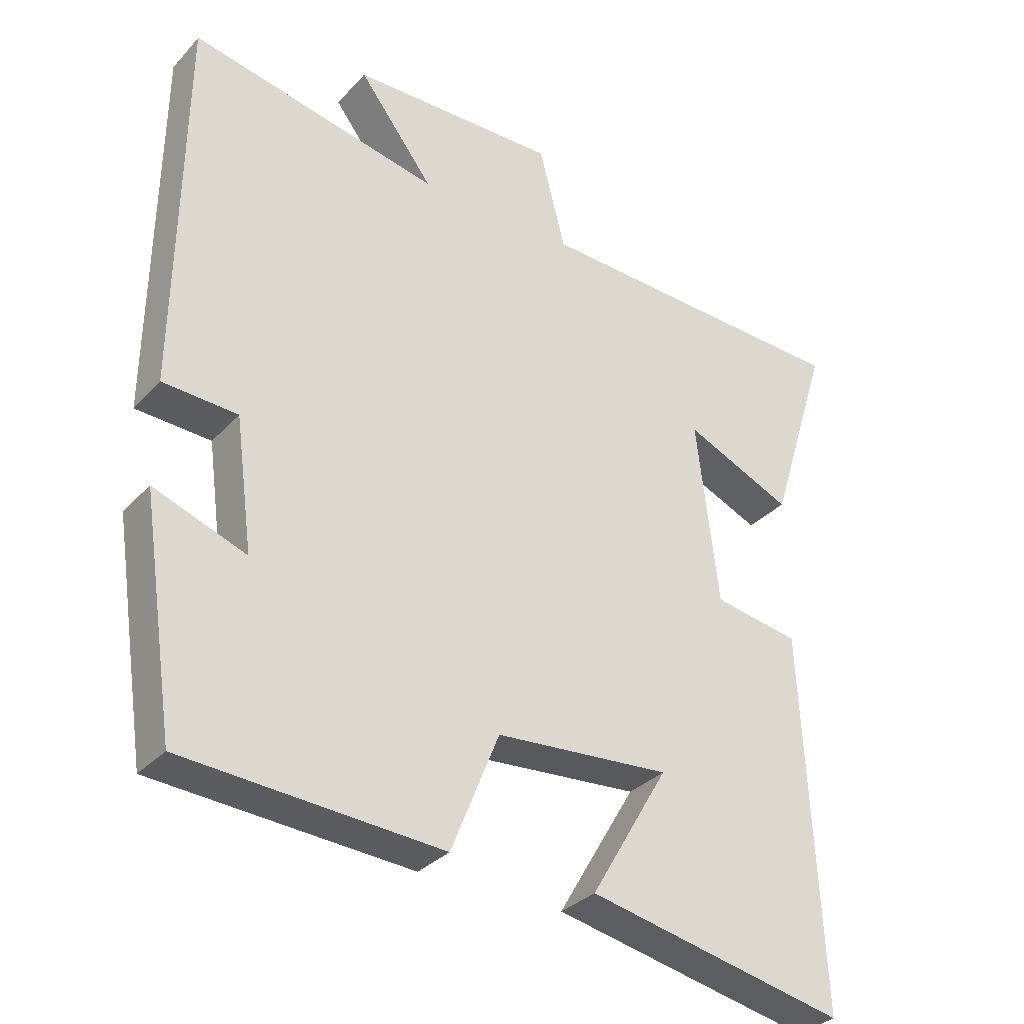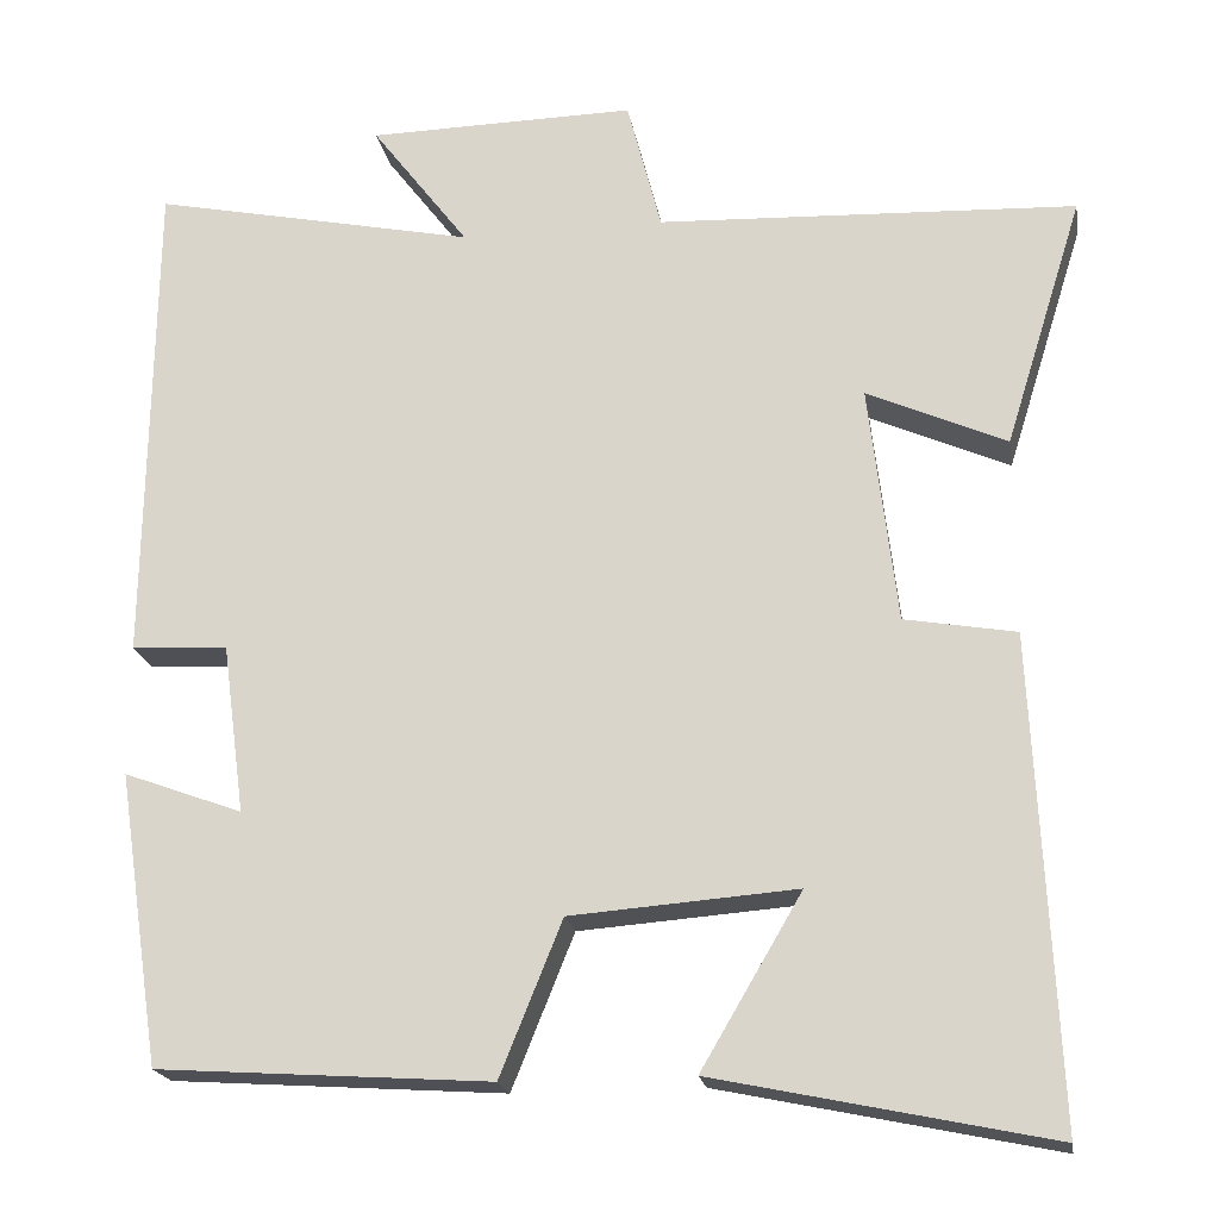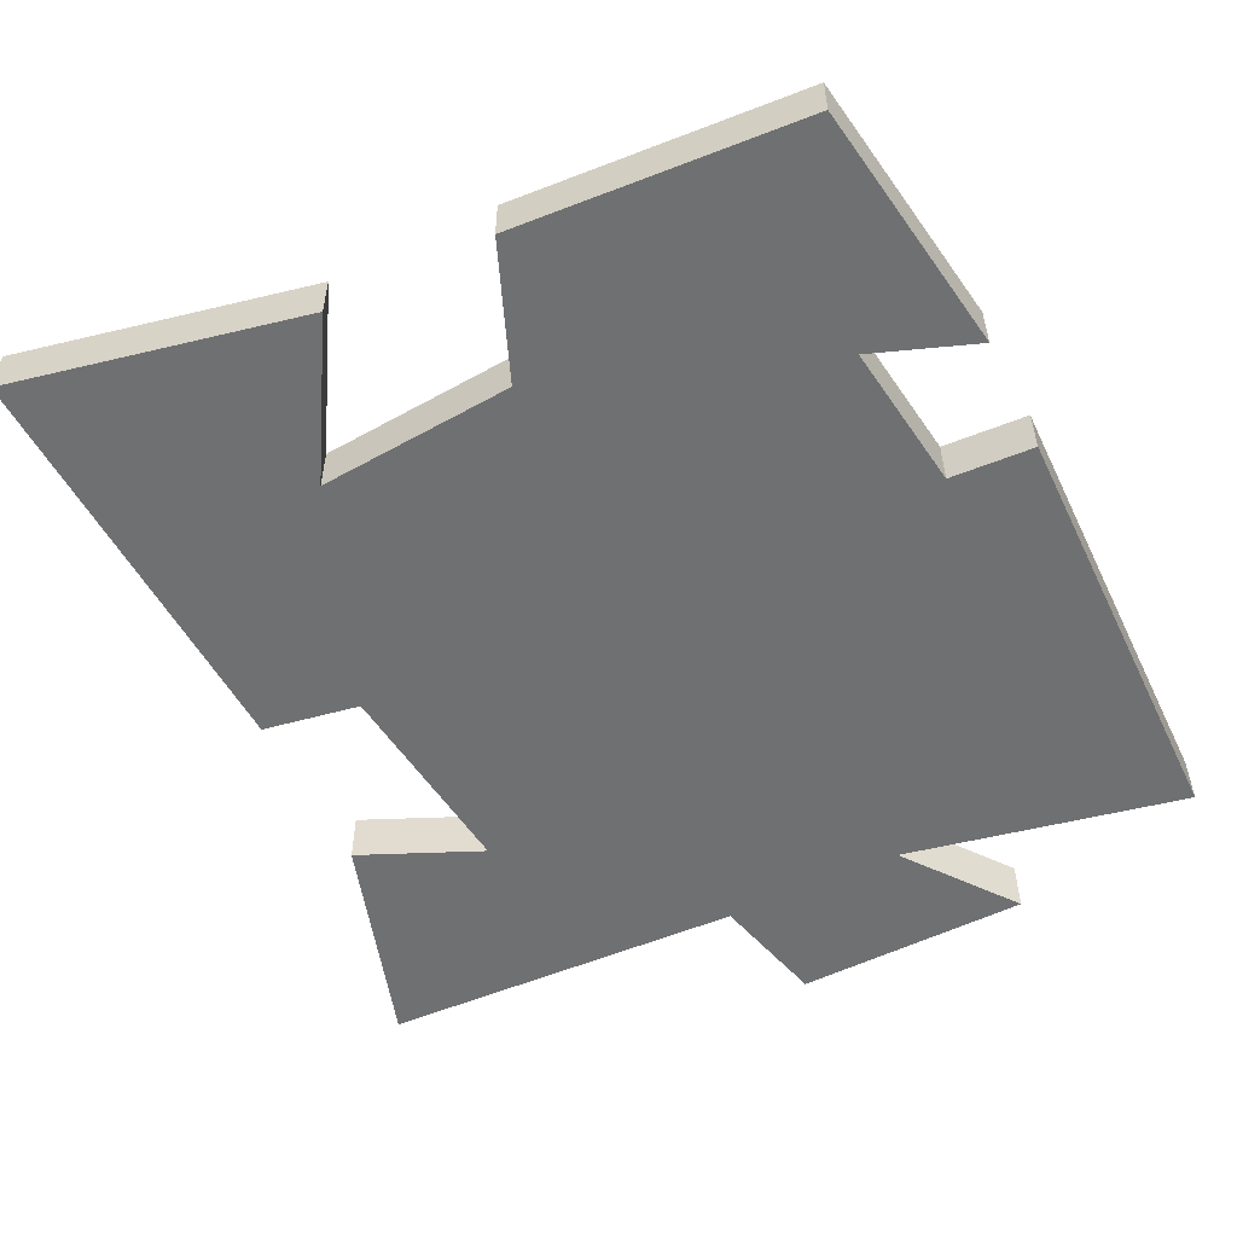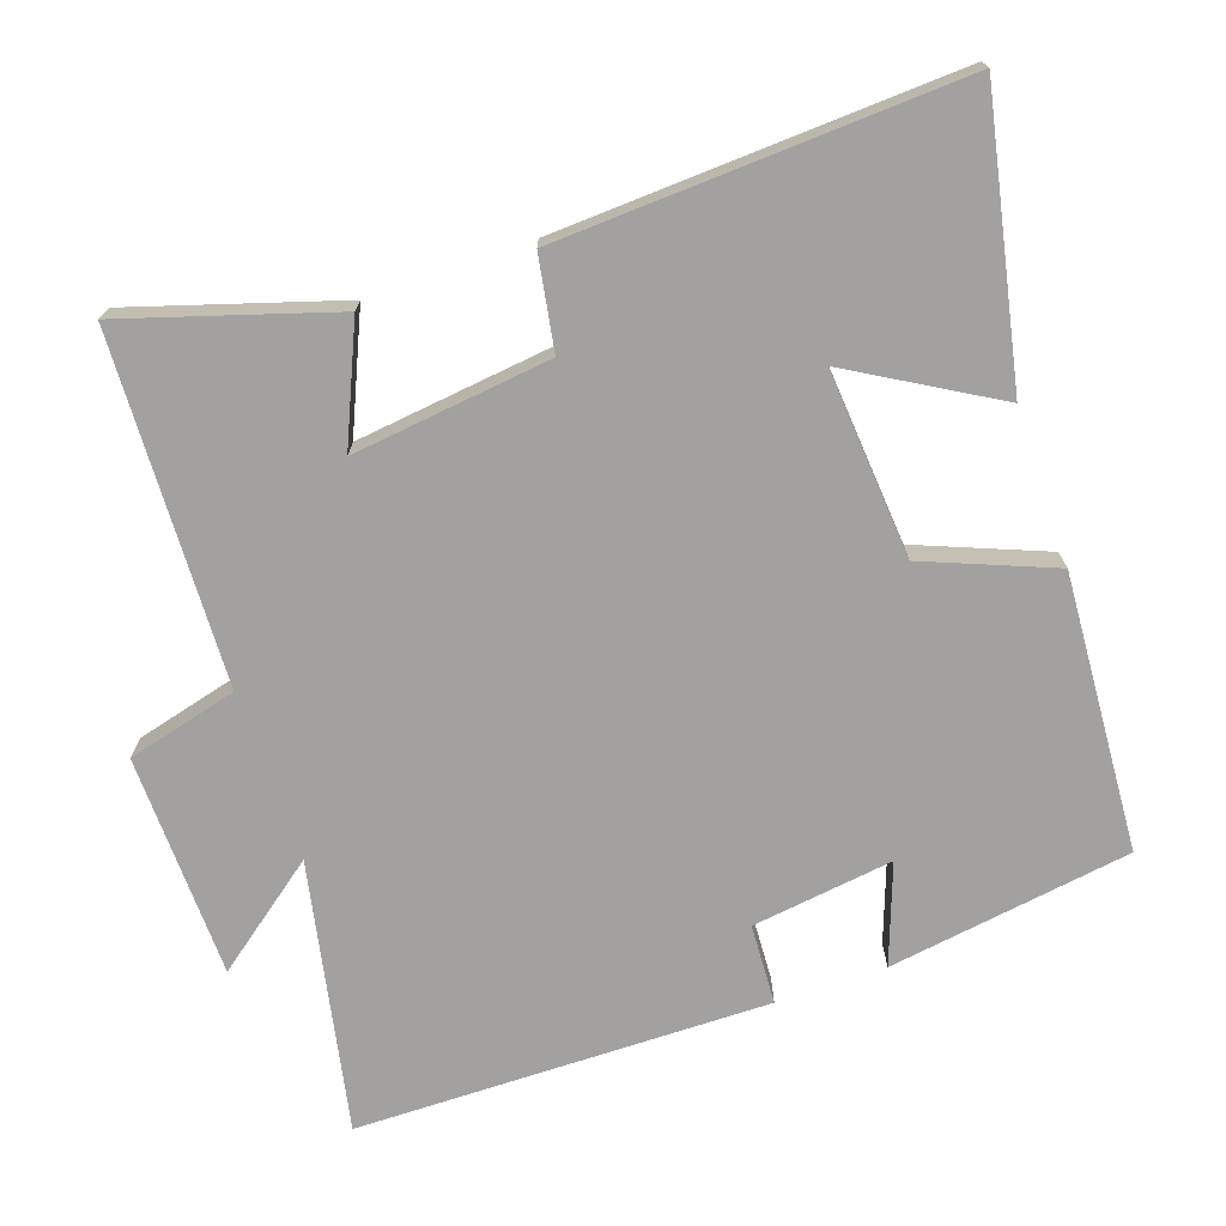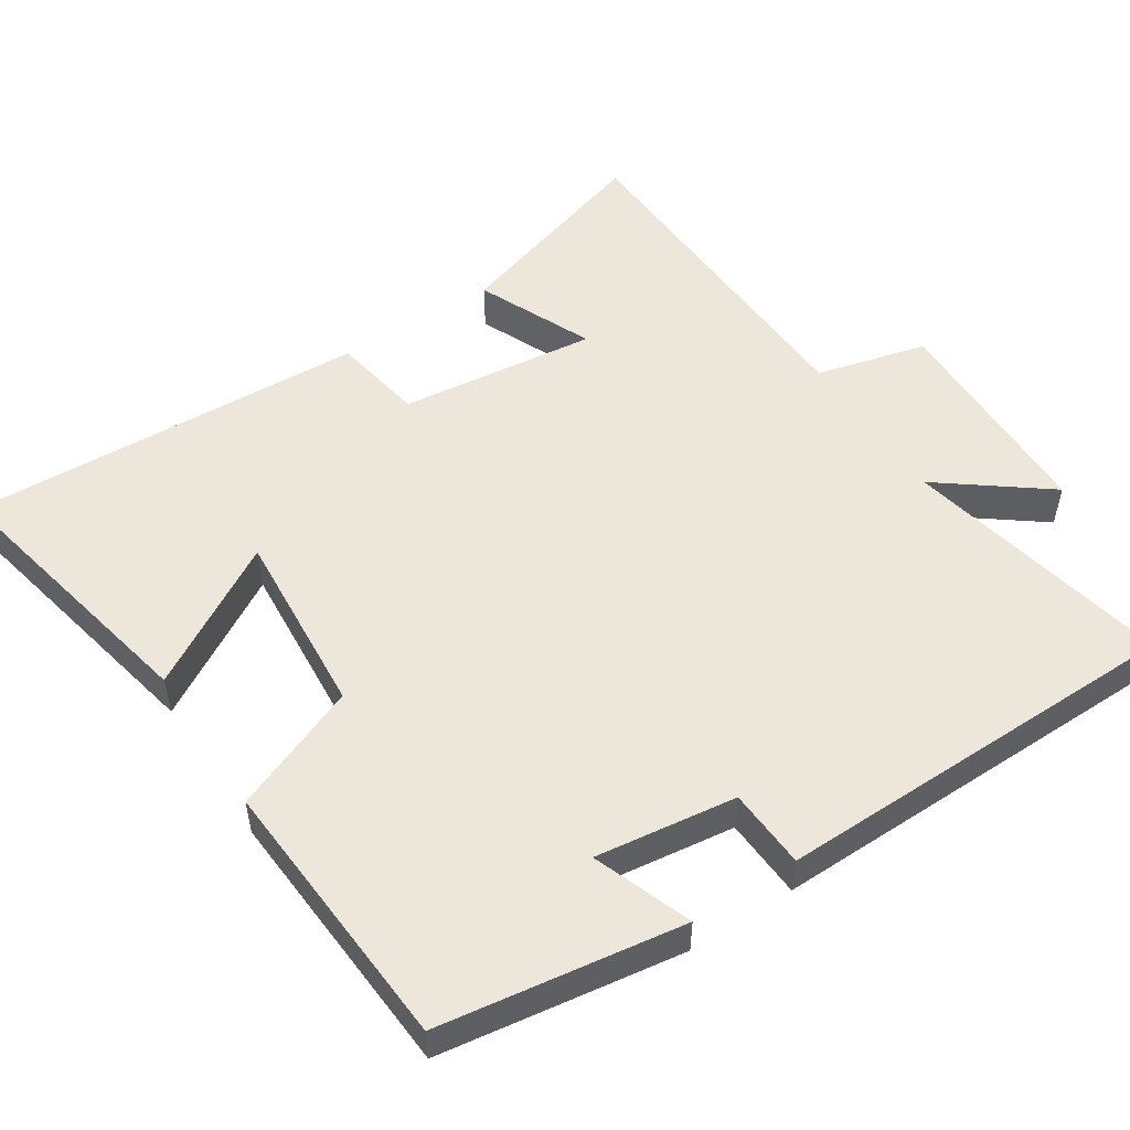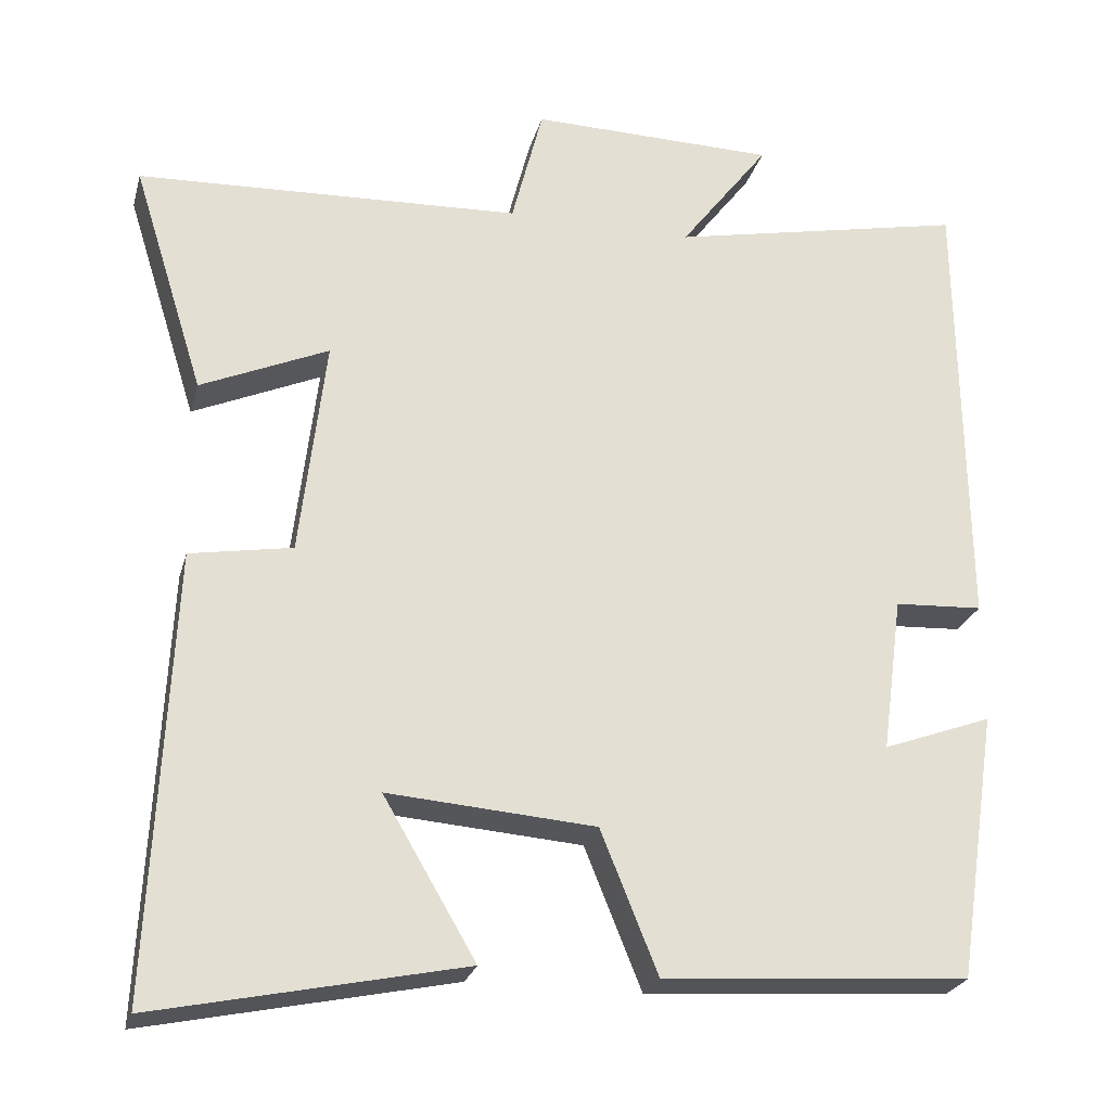
<metadata>
{"format":"obj","ext":"obj","renderer":"f3d","projection":"perspective","resolution":1024,"background":"white","views":[{"elev":-32.2,"azim":-34.9,"up":"+Z"},{"elev":-19.9,"azim":9.3,"up":"+Z"},{"elev":-54.8,"azim":-153.9,"up":"+Y"},{"elev":-72.2,"azim":109.1,"up":"+Y"},{"elev":52.4,"azim":-123.1,"up":"+Y"},{"elev":-24.8,"azim":165.7,"up":"+Z"}]}
</metadata>
<code>
v -0.45 0.07 -0.475
v -0.5 0.07 -0.141
v -0.364 0.07 -0.191
v -0.39 0.07 0.003
v -0.5 0.07 0.009
v -0.493 0.07 0.576
v -0.123 0.07 0.5
v -0.234 0.07 0.646
v 0.072 0.07 0.652
v 0.111 0.07 0.5
v 0.589 0.07 0.48
v 0.5 0.07 0.195
v 0.341 0.07 0.265
v 0.373 0.07 -0.007
v 0.5 0.07 -0.029
v 0.526 0.07 -0.58
v 0.144 0.07 -0.5
v 0.259 0.07 -0.304
v 0.001 0.07 -0.324
v -0.07 0.07 -0.5
v -0.45 0 -0.475
v -0.5 0 -0.141
v -0.364 0 -0.191
v -0.39 0 0.003
v -0.5 0 0.009
v -0.493 0 0.576
v -0.123 0 0.5
v -0.234 0 0.646
v 0.072 0 0.652
v 0.111 0 0.5
v 0.589 0 0.48
v 0.5 0 0.195
v 0.341 0 0.265
v 0.373 0 -0.007
v 0.5 0 -0.029
v 0.526 0 -0.58
v 0.144 0 -0.5
v 0.259 0 -0.304
v 0.001 0 -0.324
v -0.07 0 -0.5
f 19 20 1
f 15 16 17 18
f 14 15 18 19
f 13 14 19 1
f 10 11 12 13
f 7 8 9 10
f 7 10 13 1
f 4 5 6 7
f 3 4 7
f 1 2 3
f 1 3 7
f 21 40 39
f 38 37 36 35
f 39 38 35 34
f 21 39 34 33
f 33 32 31 30
f 30 29 28 27
f 21 33 30 27
f 27 26 25 24
f 27 24 23
f 23 22 21
f 27 23 21
f 1 21 22 2
f 2 22 23 3
f 3 23 24 4
f 4 24 25 5
f 5 25 26 6
f 6 26 27 7
f 7 27 28 8
f 8 28 29 9
f 9 29 30 10
f 10 30 31 11
f 11 31 32 12
f 12 32 33 13
f 13 33 34 14
f 14 34 35 15
f 15 35 36 16
f 16 36 37 17
f 17 37 38 18
f 18 38 39 19
f 19 39 40 20
f 20 40 21 1

</code>
